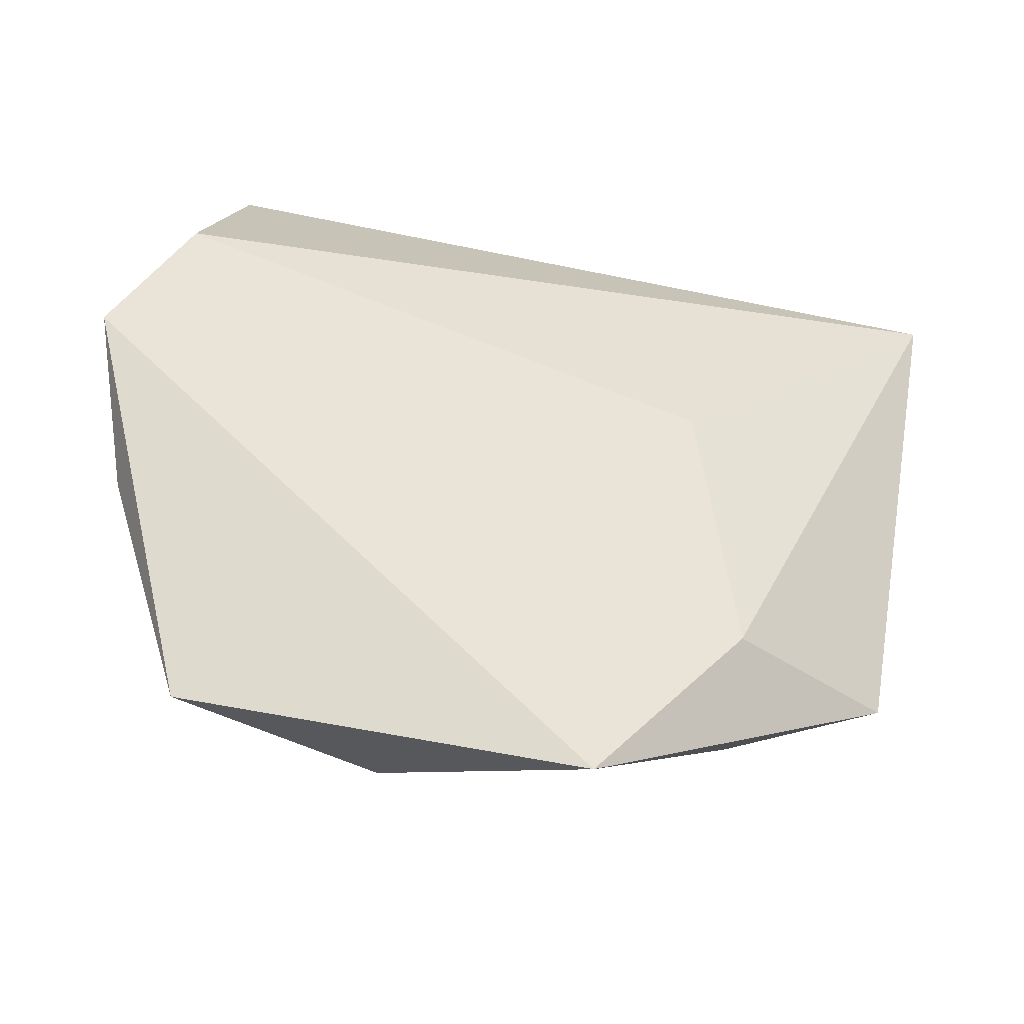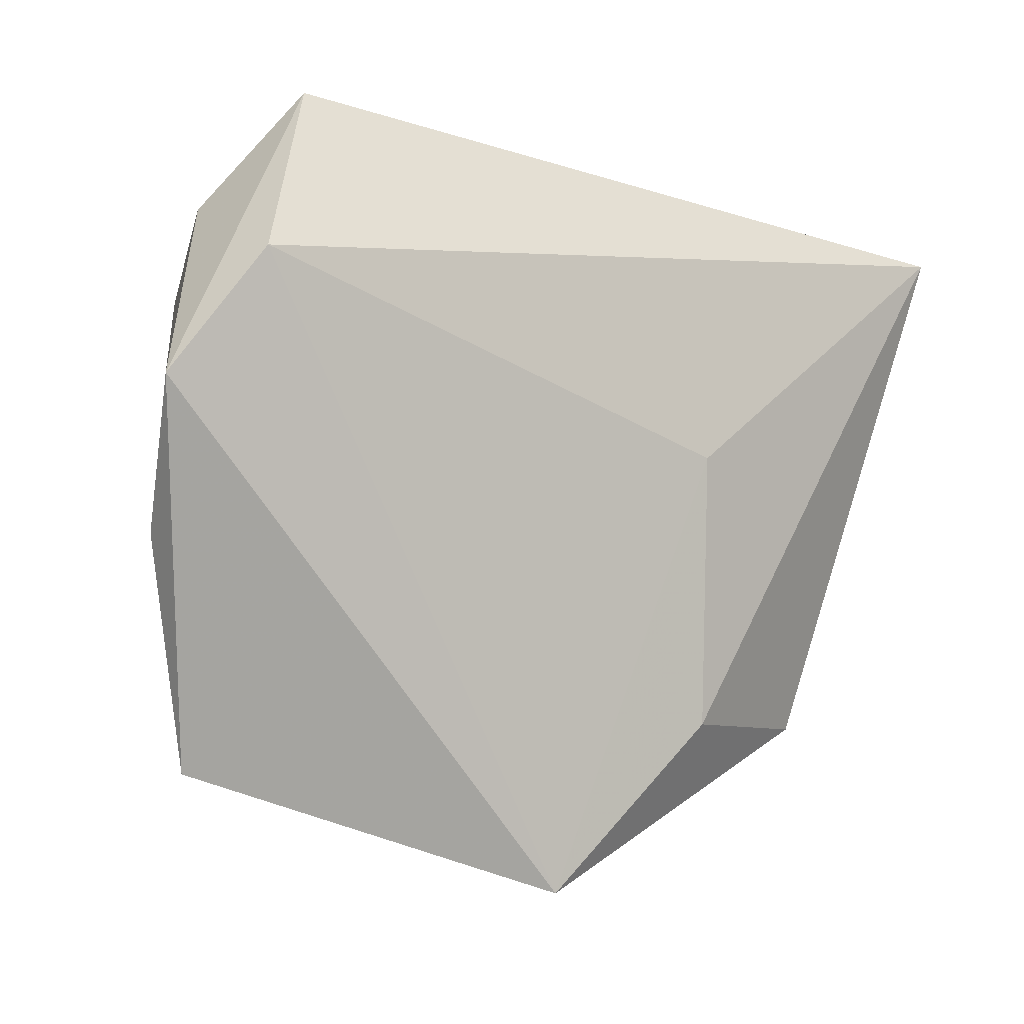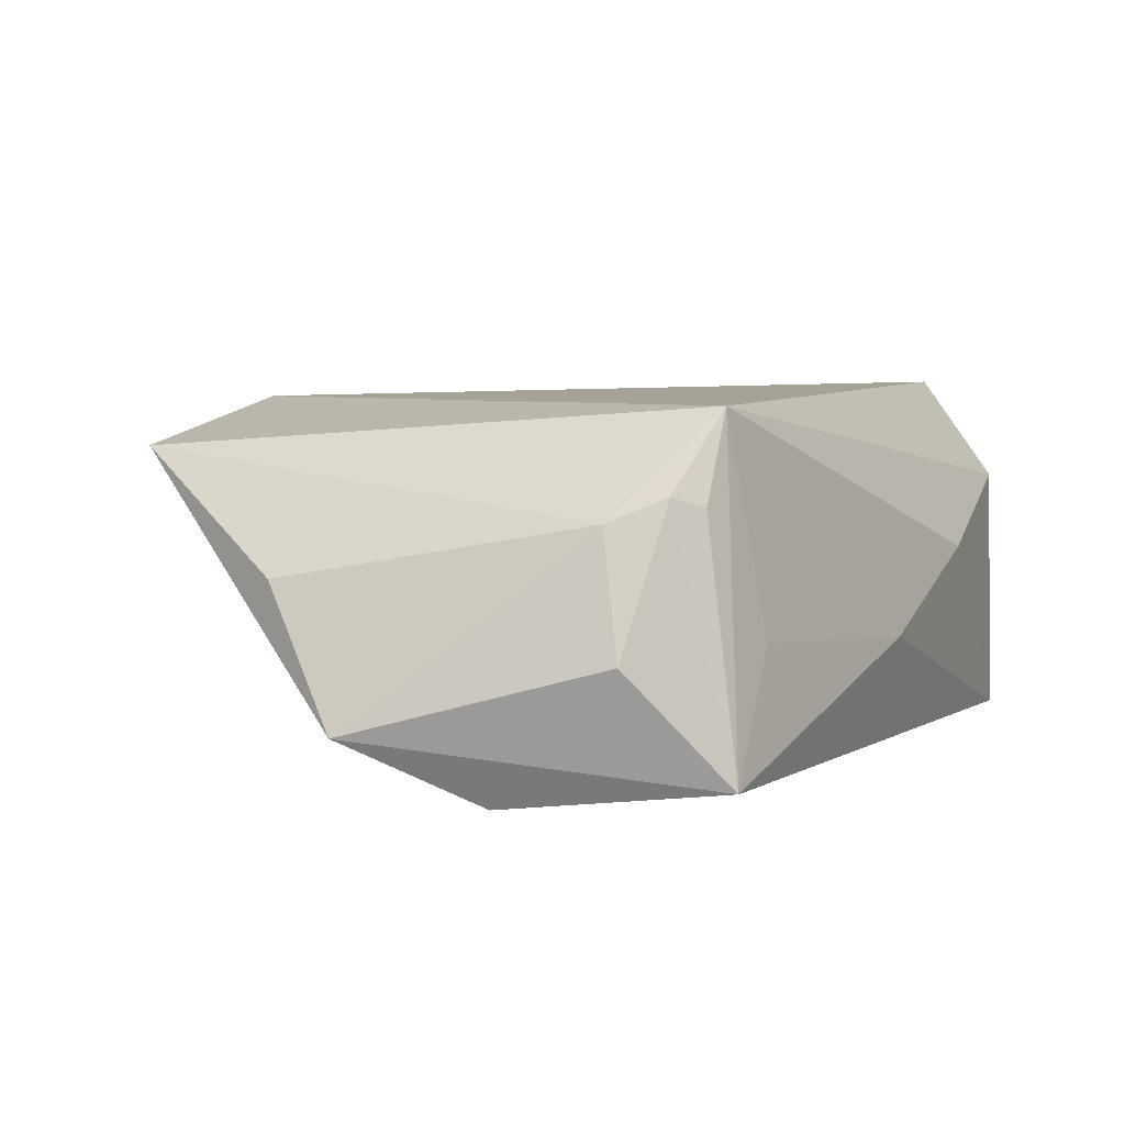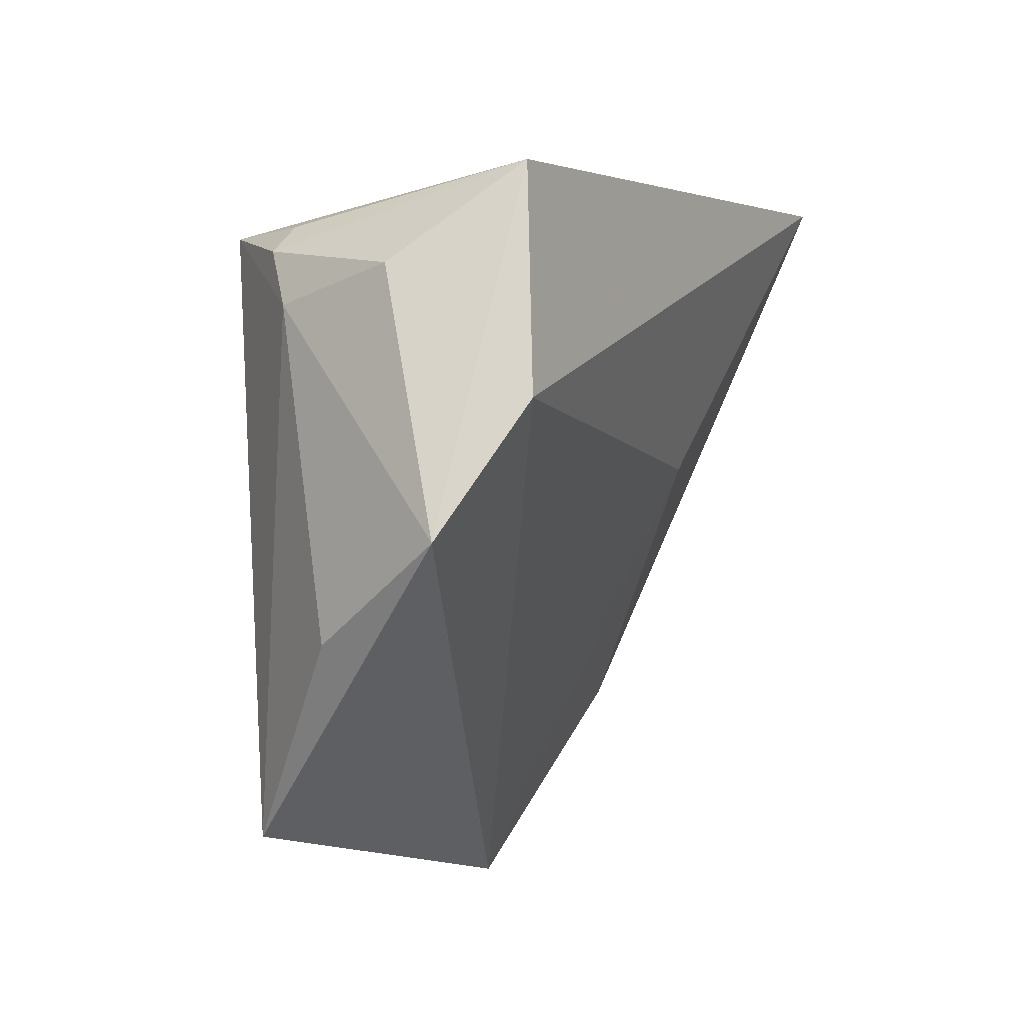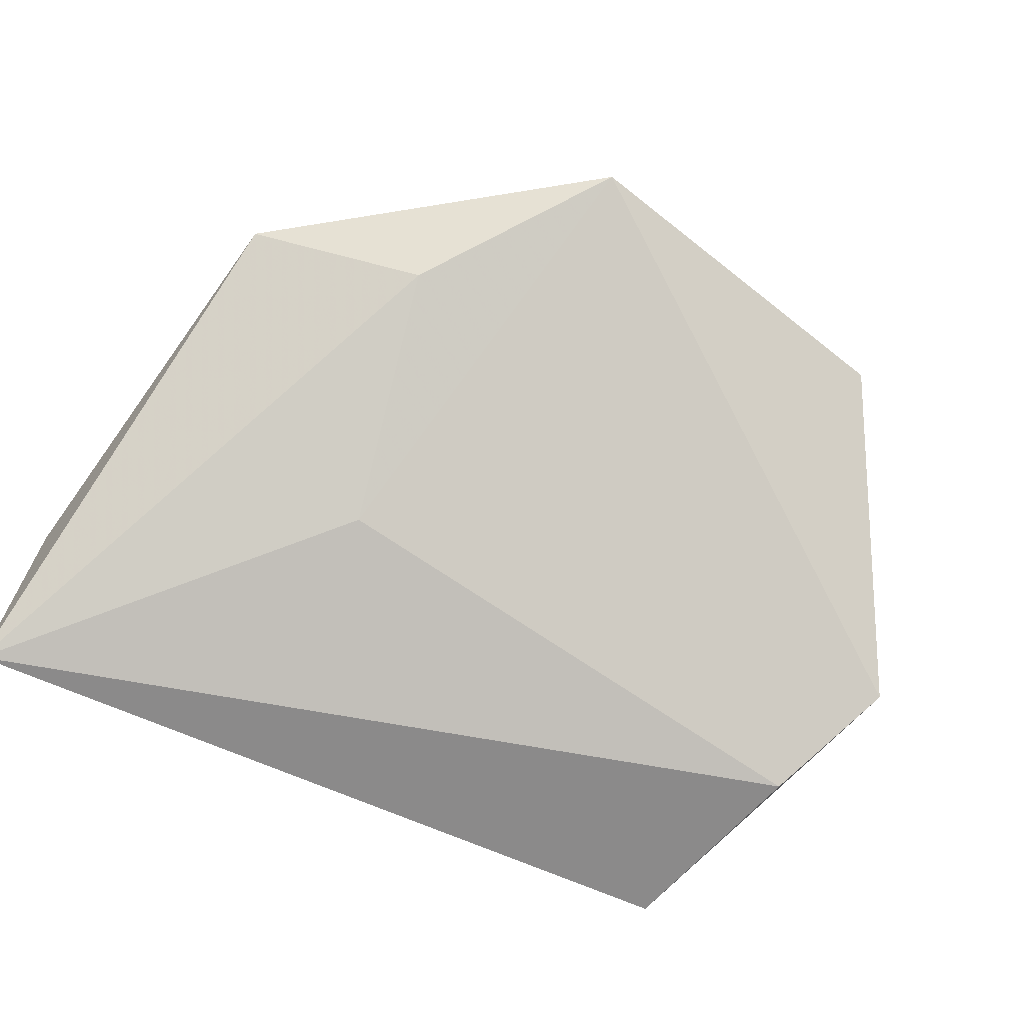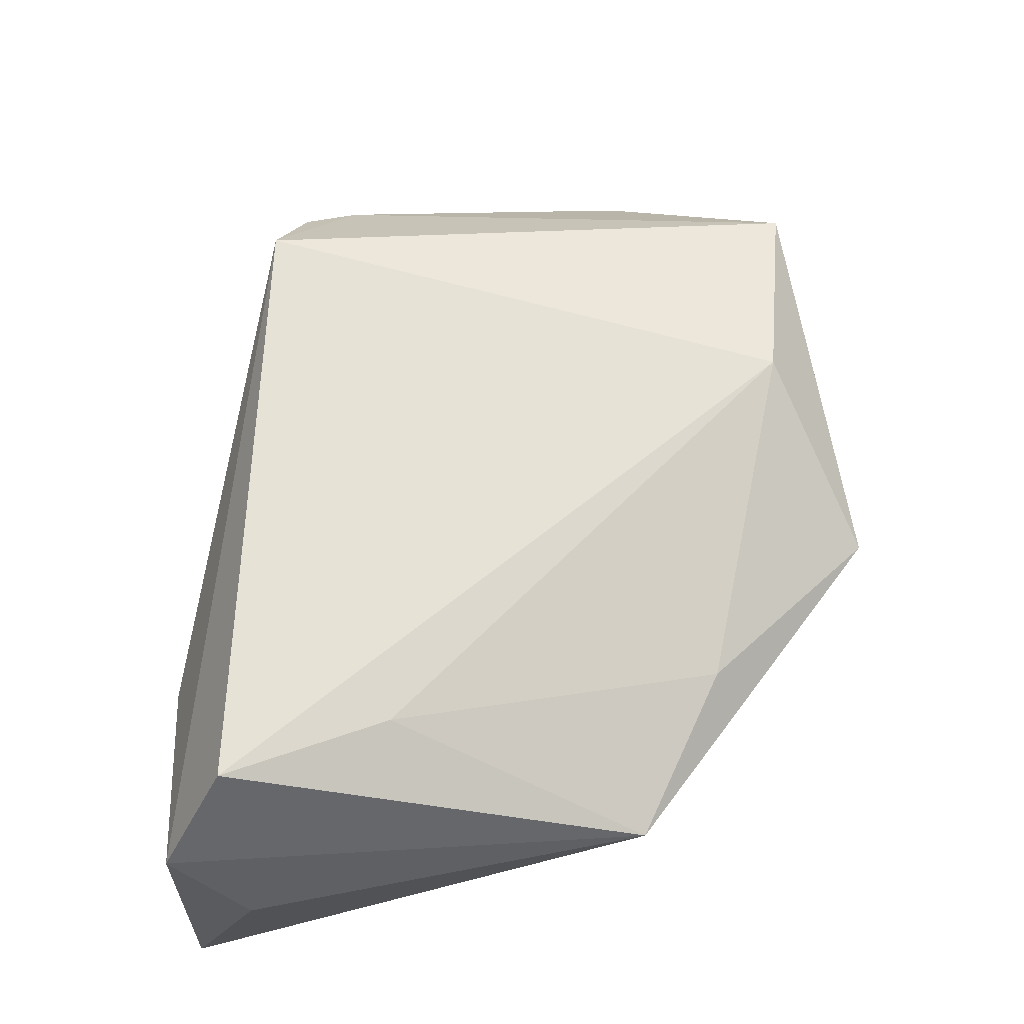
<metadata>
{"format":"obj","ext":"obj","renderer":"f3d","projection":"perspective","resolution":1024,"background":"white","views":[{"elev":-66.9,"azim":165.0,"up":"+Y"},{"elev":-31.2,"azim":147.7,"up":"+Y"},{"elev":4.8,"azim":109.5,"up":"+Z"},{"elev":-4.1,"azim":113.6,"up":"+Y"},{"elev":-70.0,"azim":-30.8,"up":"+Z"},{"elev":65.7,"azim":-93.1,"up":"+Z"}]}
</metadata>
<code>
v -0.05026 0.03522 -0.02344
v 0.03901 0.02 0.007759
v 0.04816 0.01347 -0.007786
v -0.02295 0.03522 -0.0001591
v 0.04186 0.0243 -0.02097
v 0.01135 -0.04288 0.01875
v -0.03393 0.007328 0.01876
v 0.04169 0.01694 0.009031
v -0.0402 0.02747 0.02035
v -0.04625 -0.02256 0.006763
v 0.03531 -0.04638 0.01339
v 0.04424 0.01055 0.006295
v -0.02758 -0.03269 0.01107
v 0.04618 -0.00104 -0.02344
v -0.04688 0.03522 0.007858
v 0.05336 -0.01587 -0.0157
v -0.02569 -0.03084 -0.002228
v 0.03206 0.02467 -0.006747
v 0.03327 0.02042 0.01813
v -0.0009938 0.03222 -0.009293
v -0.009803 -0.05312 0.006565
v -0.01758 -0.002736 -0.01634
v 0.04711 -0.02574 -0.0001533
v -0.05071 0.02617 -0.002028
f 24 1 10
f 10 1 17
f 3 16 5
f 1 20 5
f 1 24 15
f 10 9 15
f 15 24 10
f 22 17 1
f 1 5 14
f 14 5 16
f 14 22 1
f 18 5 20
f 12 16 3
f 7 9 10
f 7 6 9
f 10 17 21
f 11 6 21
f 16 11 21
f 17 22 21
f 22 14 21
f 21 14 16
f 4 20 1
f 1 15 4
f 23 11 16
f 16 12 23
f 23 12 11
f 11 12 19
f 19 6 11
f 5 18 19
f 9 6 19
f 19 18 20
f 20 4 19
f 19 4 15
f 19 15 9
f 13 7 10
f 6 7 13
f 10 21 13
f 13 21 6
f 8 12 3
f 8 19 12
f 3 5 8
f 5 19 2
f 2 8 5
f 19 8 2

</code>
